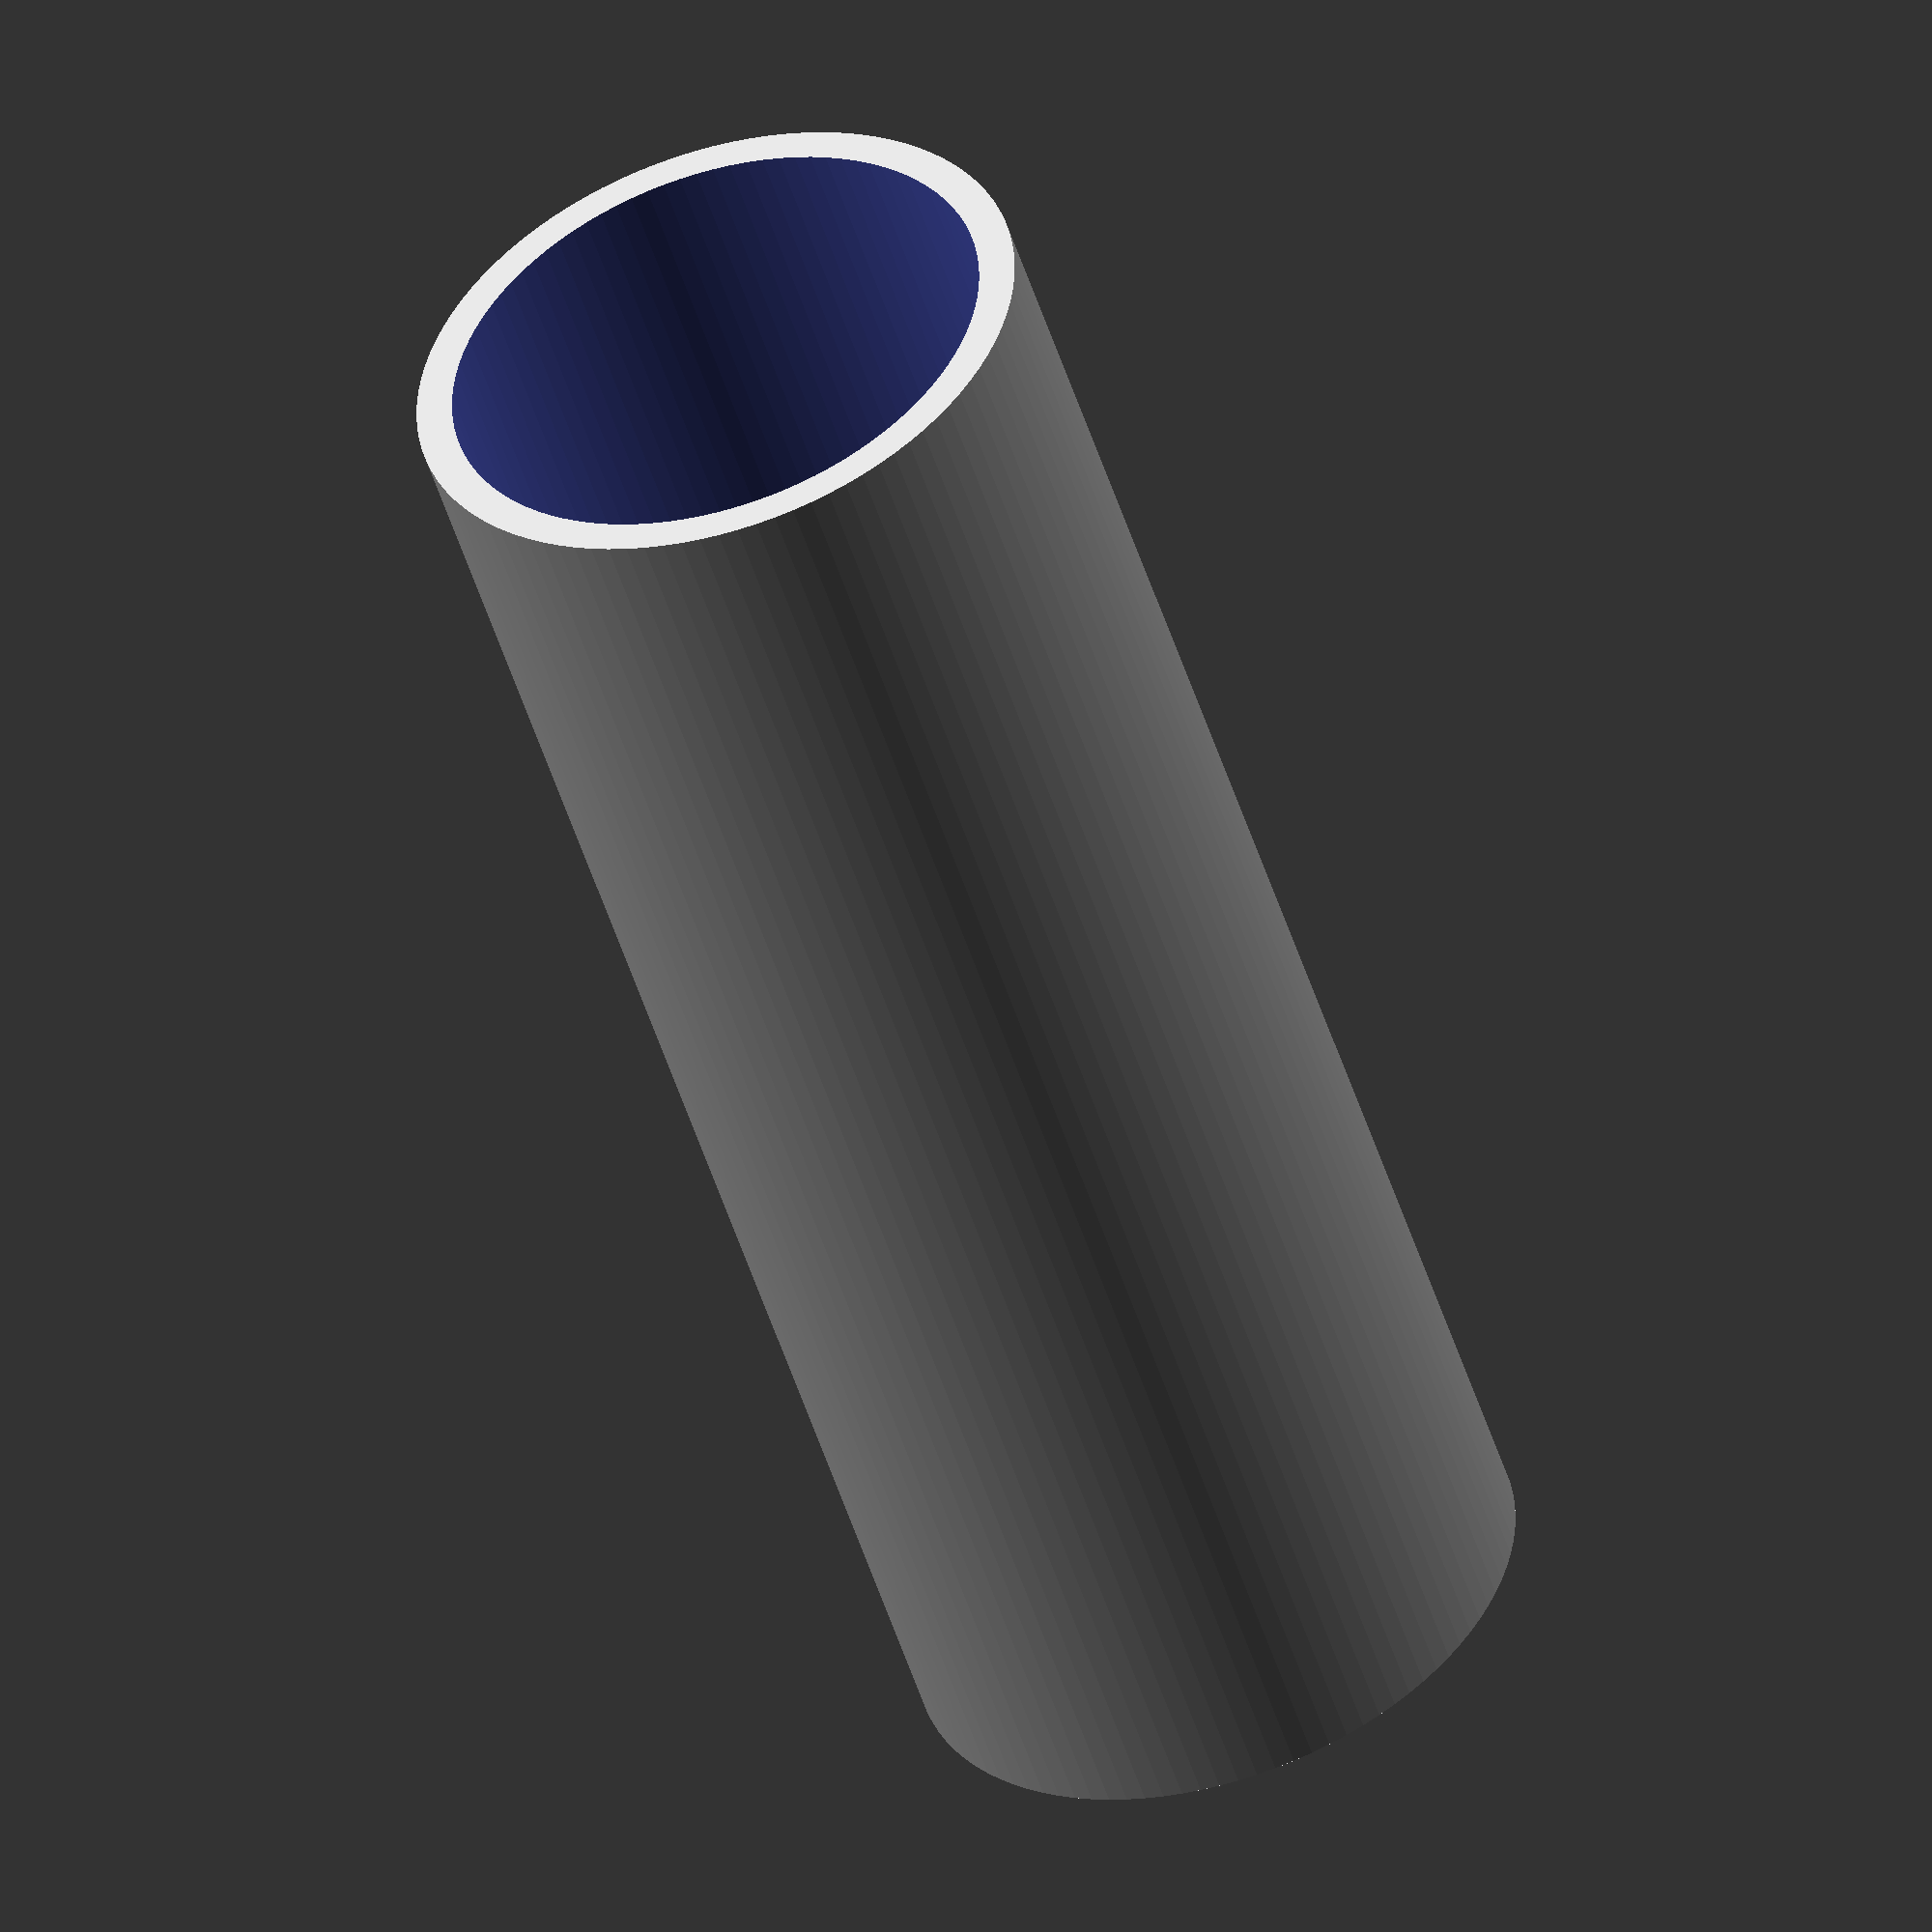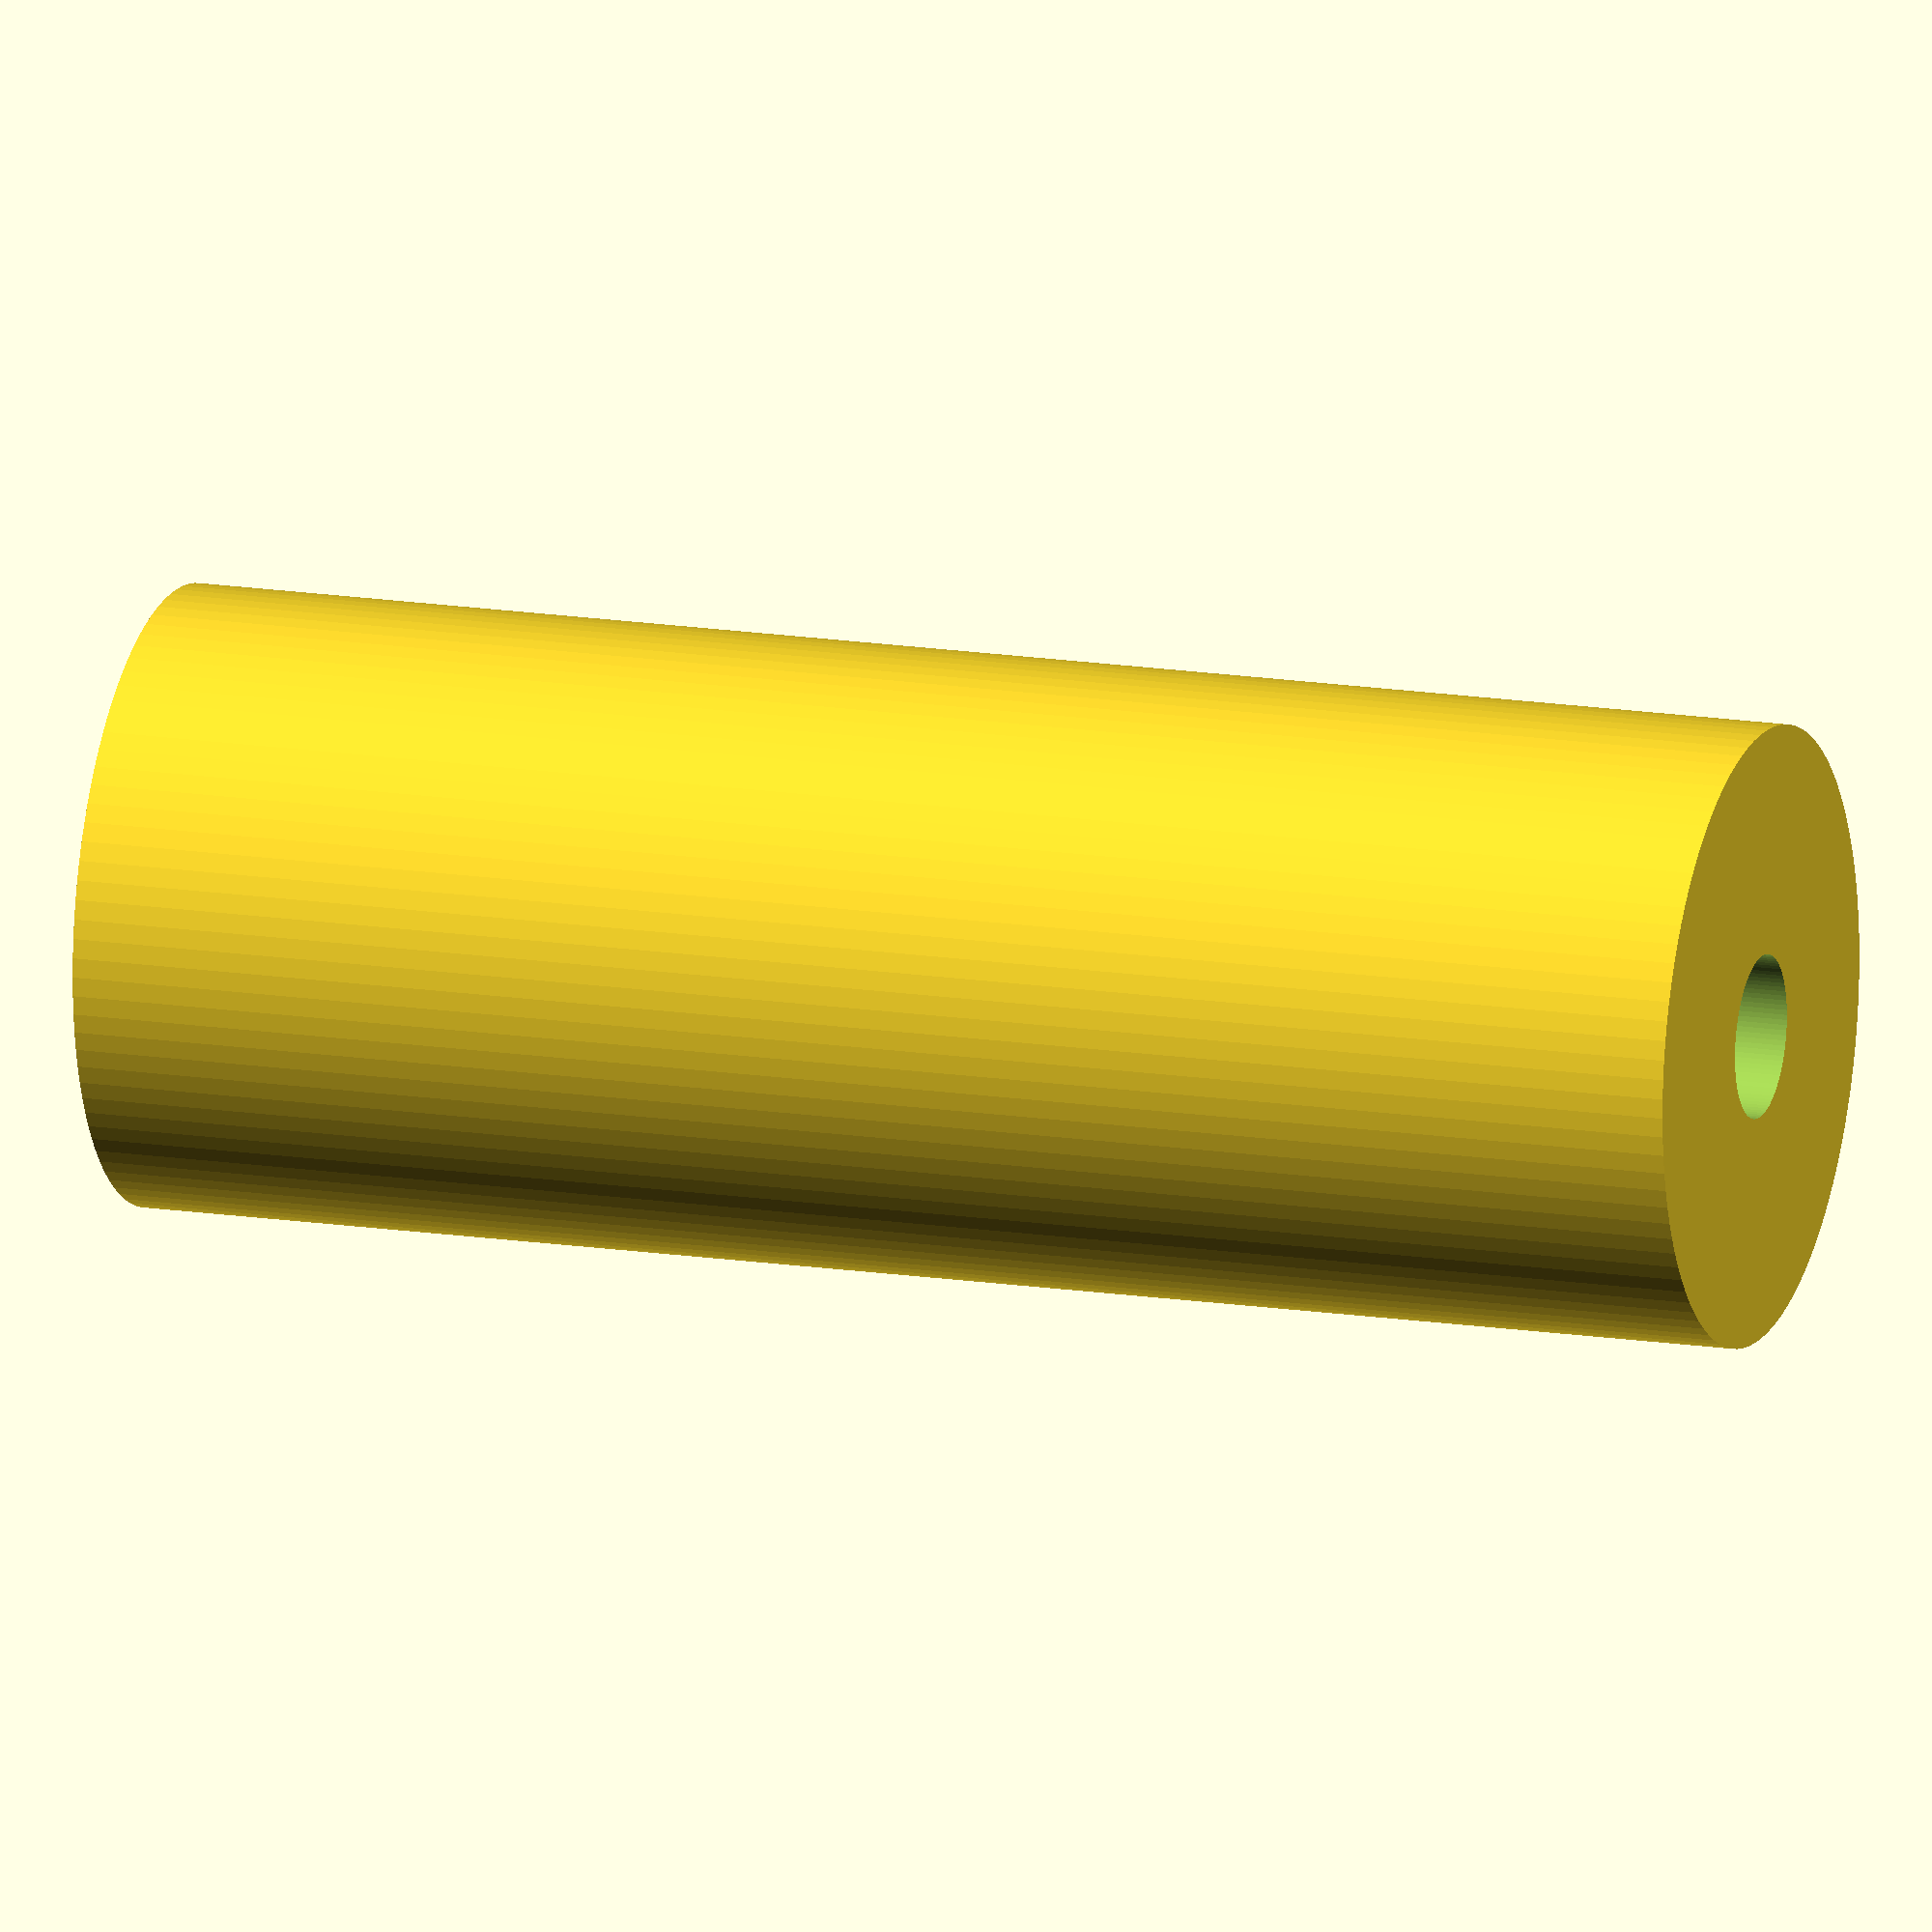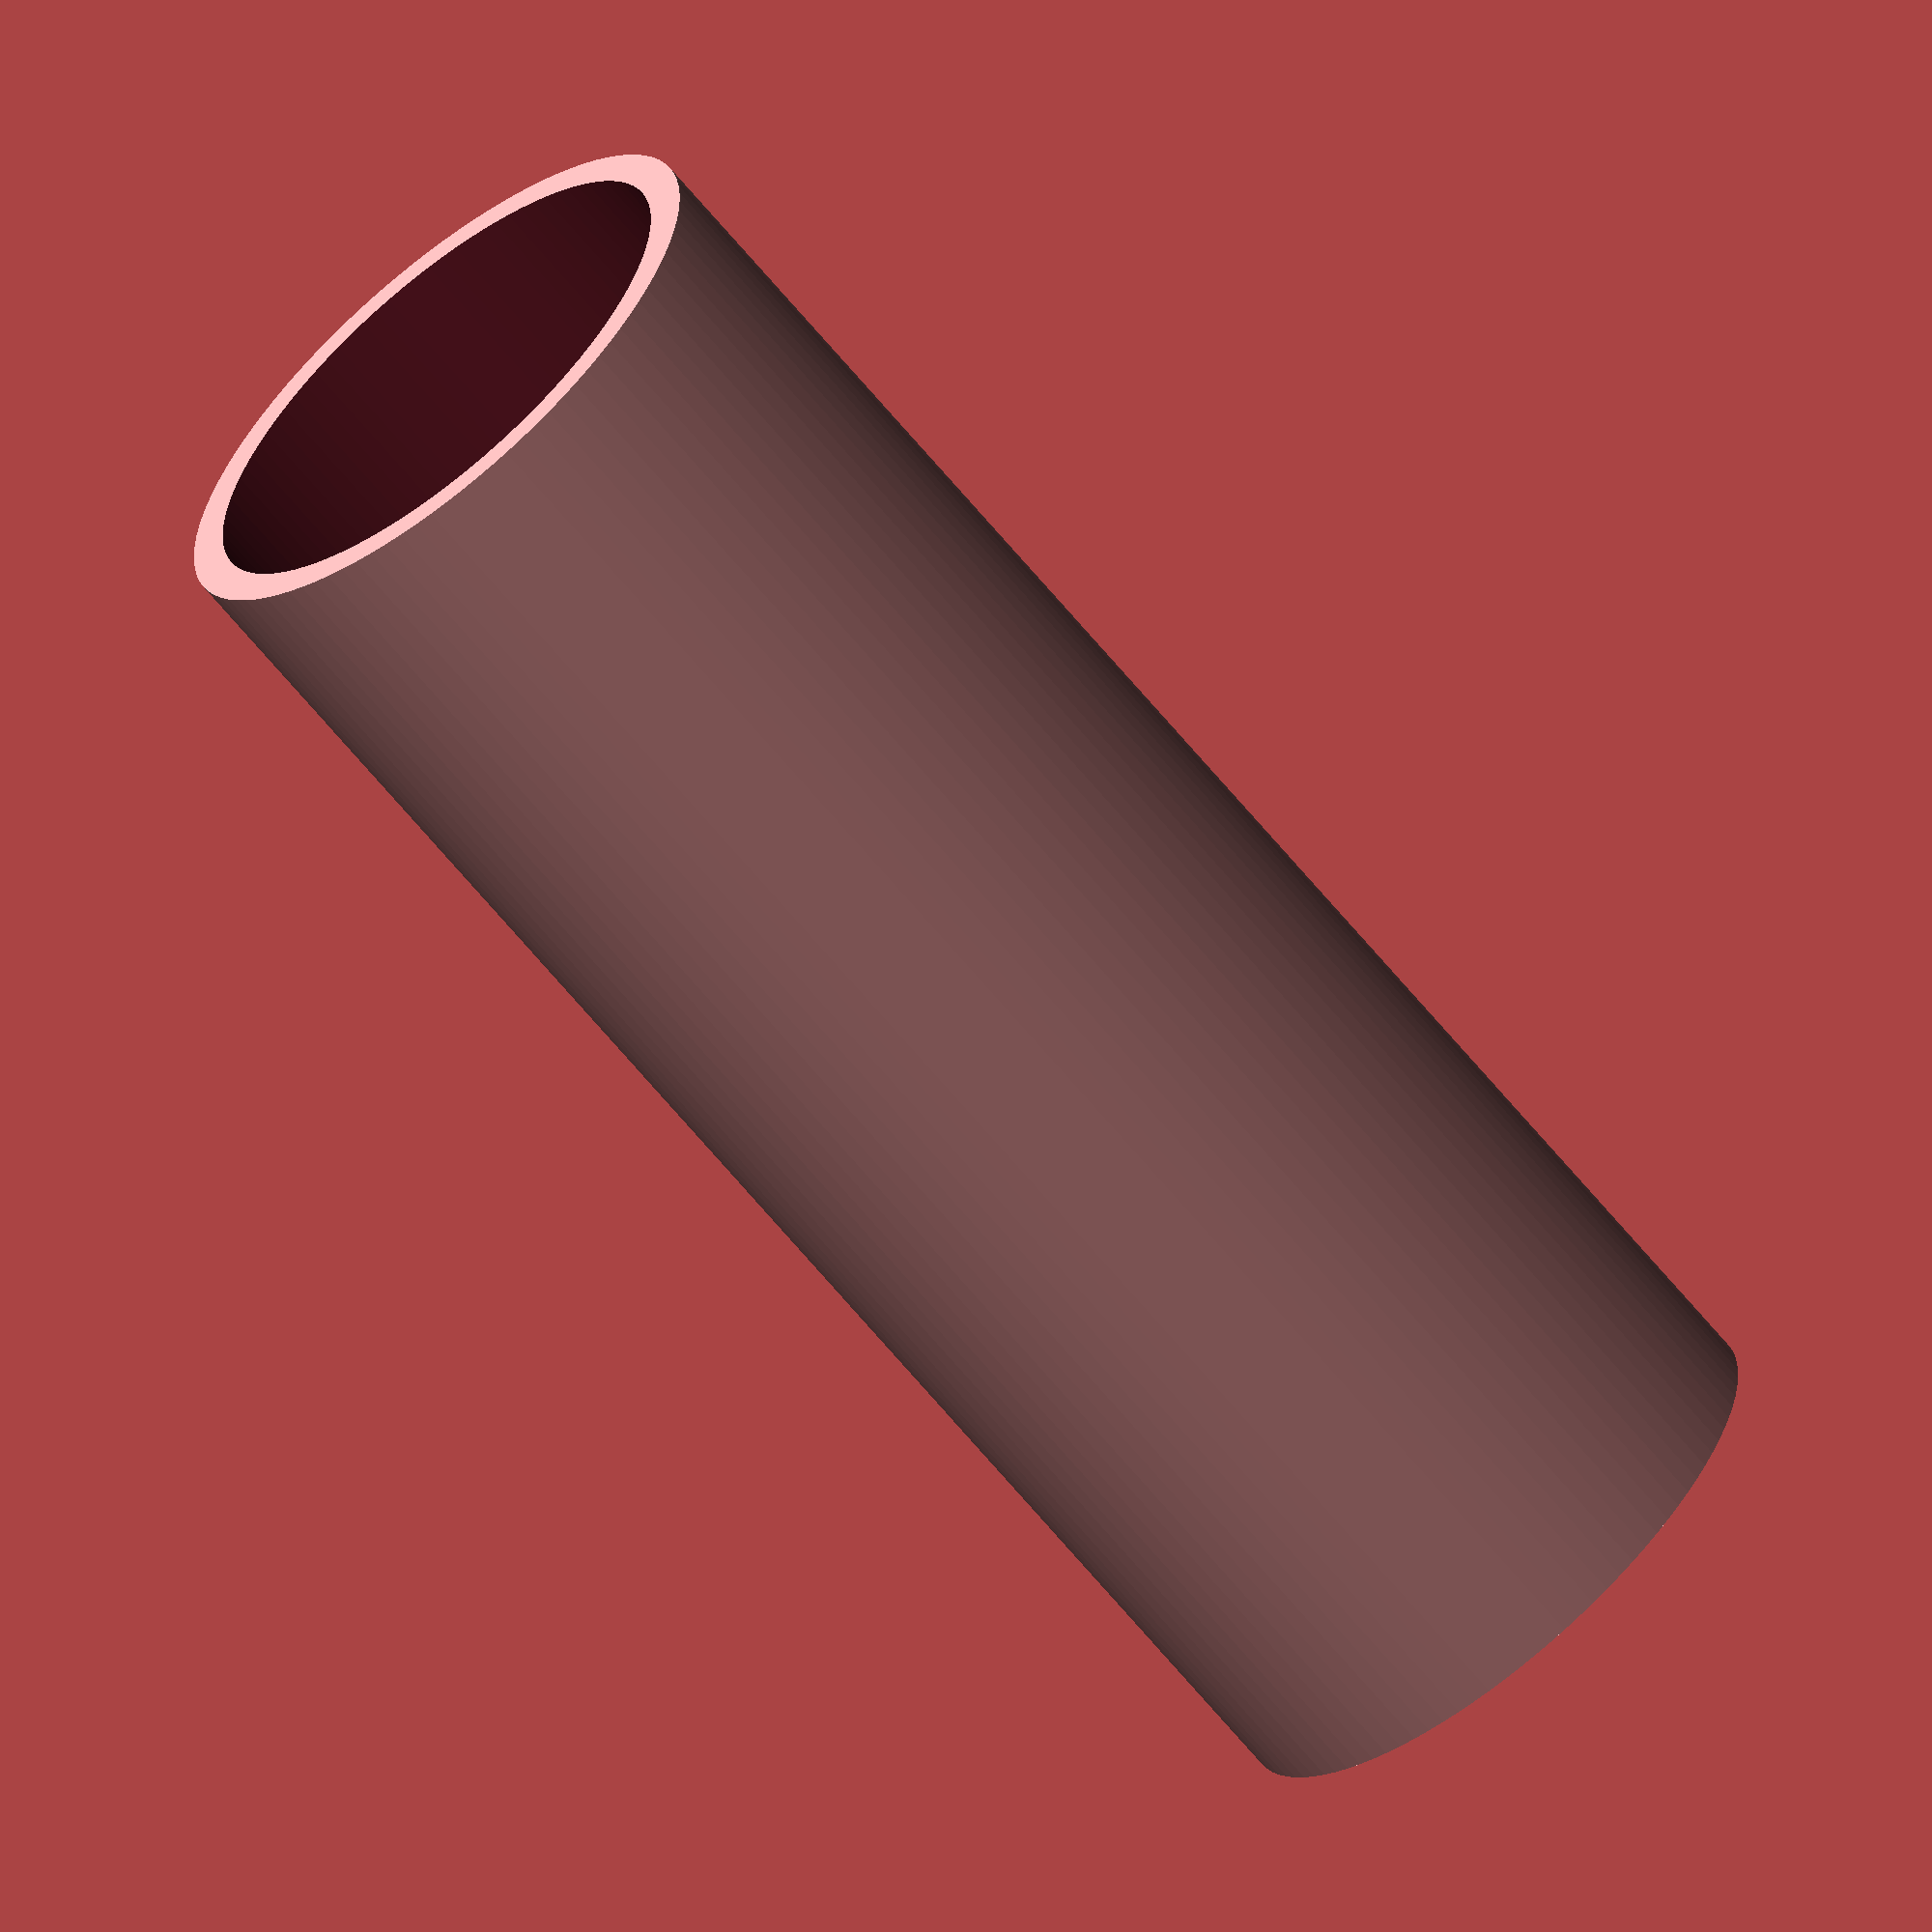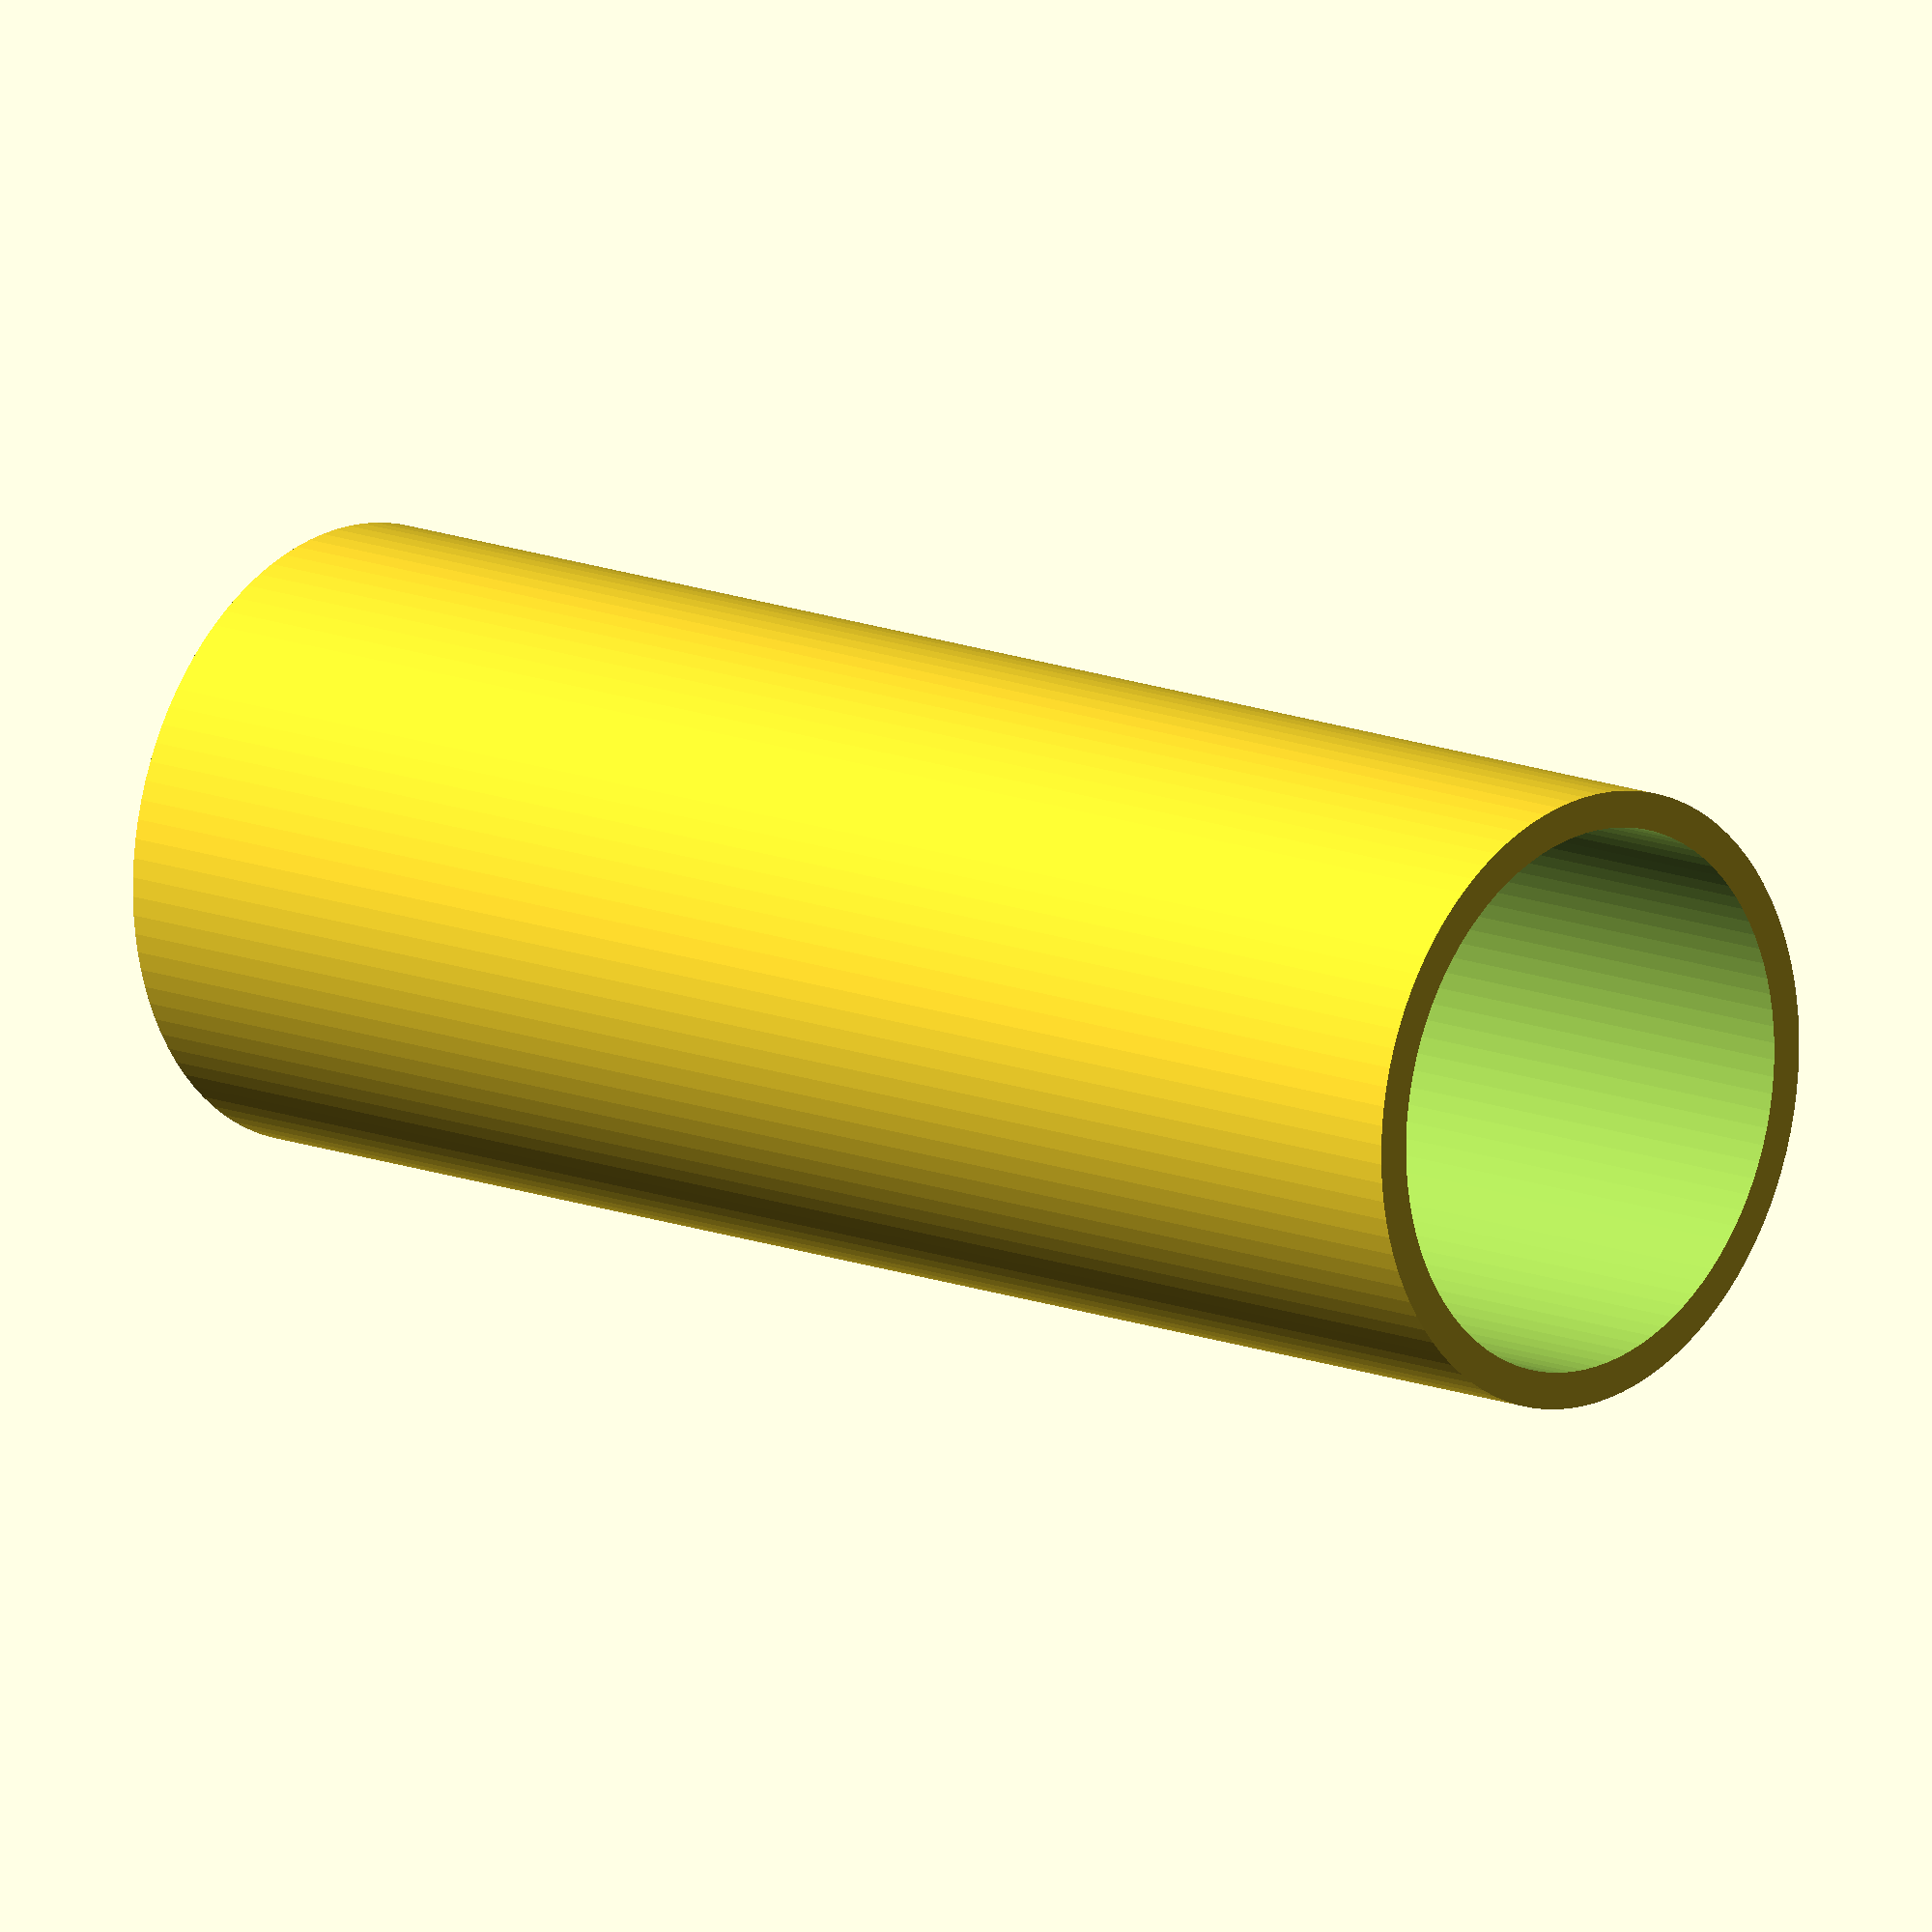
<openscad>
$fn = 100;

constriction_d = 0.75;
choke_h = 20.0;

wall_thickness = 1.0;

loose_padding = 0.5;

barrel_tip_h = 25.0;
bore_d = 5.2;
barrel_d = 13.85;

cross_section = false;

total_h = barrel_tip_h + choke_h;

narrow_h = choke_h / 2.0;
taper_h = choke_h / 2.0;

outer_r = (barrel_d / 2.0) + wall_thickness + loose_padding;
slip_over_r = (barrel_d / 2.0) + loose_padding;
narrow_r = (bore_d - constriction_d) / 2.0;

// cross section
difference() {
	// choke
	difference() {
		// main body
		difference() {
			// body blank
			cylinder(total_h, outer_r, outer_r);

			// slip over cutter
			translate([0, 0, choke_h])
				cylinder(barrel_tip_h + 0.5, slip_over_r, slip_over_r);
		}

		// bore cutter
		union() {
			// narrow cutter
			translate([0, 0, -0.01])
				cylinder(narrow_h + 0.02, narrow_r, narrow_r);
			
			// taper cutter
			translate([0, 0, narrow_h])
				cylinder(taper_h + 0.01, narrow_r, bore_d / 2.0);
		}
	}

	if (cross_section) {
 		translate([-outer_r, 0, -0.5])
 			cube([2 * outer_r, outer_r, total_h + 1.0]);
	}
};



</openscad>
<views>
elev=51.5 azim=233.4 roll=17.4 proj=o view=wireframe
elev=344.4 azim=241.6 roll=108.3 proj=o view=wireframe
elev=245.1 azim=343.4 roll=140.8 proj=o view=solid
elev=346.1 azim=250.4 roll=311.8 proj=o view=solid
</views>
